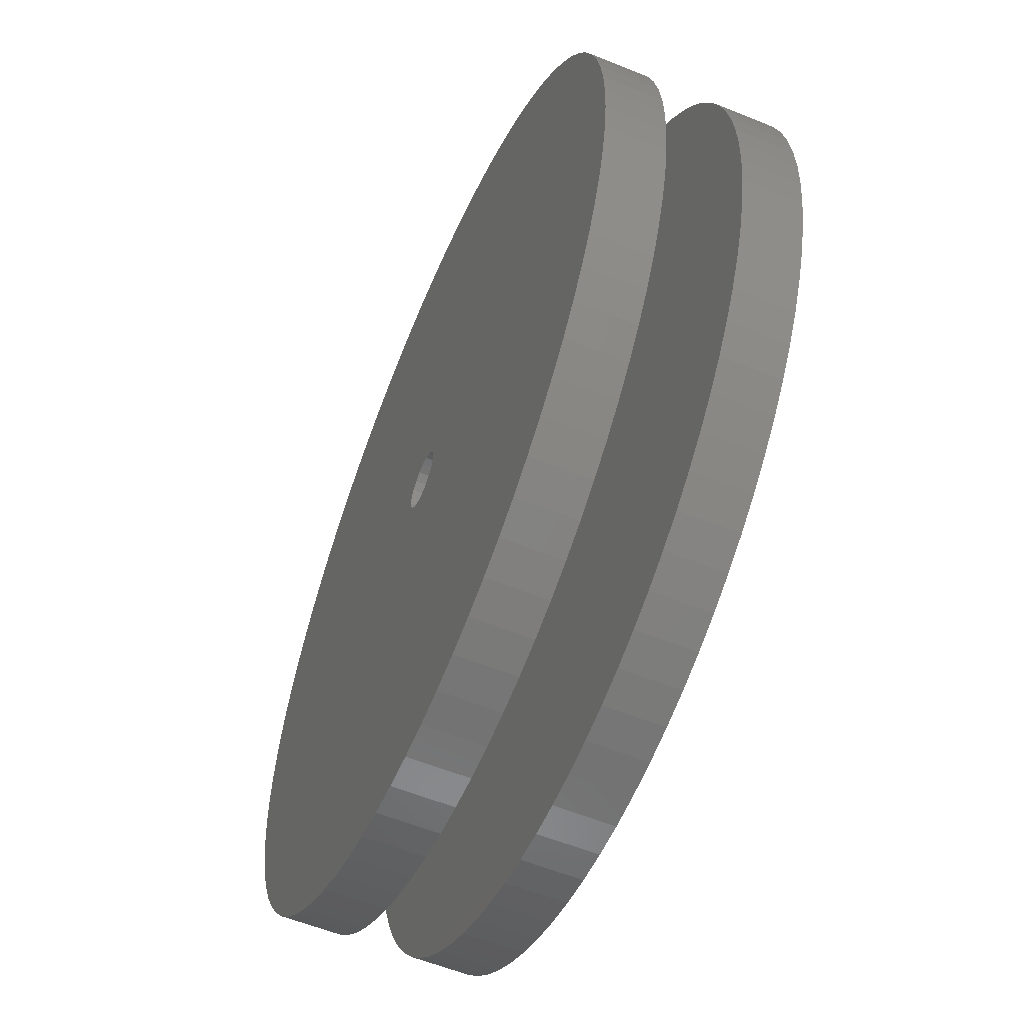
<metadata>
{"format":"stl","ext":"stl","renderer":"f3d","projection":"perspective","resolution":1024,"background":"white","views":[{"elev":-58.0,"azim":-112.8,"up":"+Y"}]}
</metadata>
<code>
# stl→obj: 440 verts, 880 faces
v 21.21 21.21 0
v 19.48 22.81 4
v 21.21 21.21 4
v 19.48 22.81 0
v 29.91 -2.354 4
v 30 0 0
v 30 0 4
v 29.91 -2.354 0
v -9.271 28.53 0
v -11.48 27.72 4
v -9.271 28.53 4
v -11.48 27.72 0
v -27.72 11.48 0
v -26.73 13.62 4
v -26.73 13.62 0
v -27.72 11.48 4
v 28.53 9.271 4
v 27.72 11.48 0
v 27.72 11.48 4
v 28.53 9.271 0
v 26.73 13.62 0
v 26.73 13.62 4
v 13.62 26.73 0
v 11.48 27.72 4
v 13.62 26.73 4
v 11.48 27.72 0
v 7.003 29.17 0
v 4.693 29.63 4
v 7.003 29.17 4
v 4.693 29.63 0
v -29.63 4.693 0
v -29.17 7.003 4
v -29.17 7.003 0
v -29.63 4.693 4
v -22.81 19.48 0
v -21.21 21.21 4
v -21.21 21.21 0
v -22.81 19.48 4
v -4.693 29.63 0
v -7.003 29.17 4
v -4.693 29.63 4
v -7.003 29.17 0
v -7.003 -29.17 0
v -4.693 -29.63 4
v -7.003 -29.17 4
v -4.693 -29.63 0
v -21.21 -21.21 0
v -19.48 -22.81 4
v -21.21 -21.21 4
v -19.48 -22.81 0
v -22.81 -19.48 0
v -24.27 -17.63 4
v -24.27 -17.63 0
v -22.81 -19.48 4
v 29.91 2.354 4
v 29.63 4.693 0
v 29.63 4.693 4
v 29.91 2.354 0
v 29.17 7.003 0
v 29.17 7.003 4
v 24.27 17.63 4
v 22.81 19.48 0
v 22.81 19.48 4
v 24.27 17.63 0
v 25.58 15.68 4
v 25.58 15.68 0
v 17.63 24.27 4
v 17.63 24.27 0
v 2.354 29.91 0
v 0 30 4
v 2.354 29.91 4
v 0 30 0
v 9.271 28.53 4
v 9.271 28.53 0
v -30 0 0
v -29.91 2.354 4
v -29.91 2.354 0
v -30 0 4
v -28.53 9.271 0
v -28.53 9.271 4
v -25.58 15.68 4
v -25.58 15.68 0
v -24.27 17.63 0
v -24.27 17.63 4
v -2.354 29.91 4
v -2.354 29.91 0
v -15.68 25.58 0
v -17.63 24.27 4
v -15.68 25.58 4
v -17.63 24.27 0
v -19.48 22.81 4
v -19.48 22.81 0
v -13.62 26.73 4
v -13.62 26.73 0
v 21.21 -21.21 4
v 22.81 -19.48 0
v 22.81 -19.48 4
v 21.21 -21.21 0
v 26.73 -13.62 4
v 27.72 -11.48 0
v 27.72 -11.48 4
v 26.73 -13.62 0
v 7.003 -29.17 0
v 9.271 -28.53 4
v 7.003 -29.17 4
v 9.271 -28.53 0
v 19.48 -22.81 0
v 19.48 -22.81 4
v 17.63 -24.27 0
v 17.63 -24.27 4
v 15.68 -25.58 0
v 15.68 -25.58 4
v 11.48 -27.72 0
v 13.62 -26.73 4
v 11.48 -27.72 4
v 13.62 -26.73 0
v -2.354 -29.91 0
v 0 -30 4
v -2.354 -29.91 4
v 0 -30 0
v -11.48 -27.72 0
v -9.271 -28.53 4
v -11.48 -27.72 4
v -9.271 -28.53 0
v -28.53 -9.271 0
v -29.17 -7.003 4
v -29.17 -7.003 0
v -28.53 -9.271 4
v -29.91 -2.354 0
v -29.91 -2.354 4
v -26.73 -13.62 0
v -27.72 -11.48 4
v -27.72 -11.48 0
v -26.73 -13.62 4
v 15.68 25.58 4
v 15.68 25.58 0
v 29.63 -4.693 4
v 29.63 -4.693 0
v 4.693 -29.63 0
v 4.693 -29.63 4
v 2.354 -29.91 4
v 2.354 -29.91 0
v -13.62 -26.73 0
v -13.62 -26.73 4
v -17.63 -24.27 0
v -15.68 -25.58 4
v -17.63 -24.27 4
v -15.68 -25.58 0
v -29.63 -4.693 4
v -29.63 -4.693 0
v 2 0 0
v 1.902 -0.618 0
v 29.17 -7.003 0
v 28.53 -9.271 0
v 1.902 0.618 0
v 1.618 -1.176 0
v 25.58 -15.68 0
v 24.27 -17.63 0
v 1.618 1.176 0
v 1.176 -1.618 0
v 1.176 1.618 0
v 0.618 -1.902 0
v 0 -2 0
v 0.618 1.902 0
v -0.618 -1.902 0
v 0 2 0
v -0.618 1.902 0
v -1.176 1.618 0
v -1.618 1.176 0
v -1.902 0.618 0
v -2 0 0
v -1.176 -1.618 0
v -1.618 -1.176 0
v -25.58 -15.68 0
v -1.902 -0.618 0
v -25.58 -15.68 4
v 7.5 0 4
v 7.408 1.173 4
v 7.408 -1.173 4
v 7.133 2.318 4
v 29.17 -7.003 4
v 6.683 3.405 4
v 7.133 -2.318 4
v 28.53 -9.271 4
v 6.068 4.408 4
v 6.683 -3.405 4
v 5.303 5.303 4
v 25.58 -15.68 4
v 4.408 6.068 4
v 6.068 -4.408 4
v 24.27 -17.63 4
v 3.405 6.683 4
v 5.303 -5.303 4
v 2.318 7.133 4
v 1.173 7.408 4
v 0 7.5 4
v -1.173 7.408 4
v -2.318 7.133 4
v -3.405 6.683 4
v -4.408 6.068 4
v -5.303 5.303 4
v 4.408 -6.068 4
v 3.405 -6.683 4
v 2.318 -7.133 4
v 1.173 -7.408 4
v 0 -7.5 4
v -1.173 -7.408 4
v -2.318 -7.133 4
v -3.405 -6.683 4
v -4.408 -6.068 4
v -5.303 -5.303 4
v -6.068 -4.408 4
v -6.683 -3.405 4
v -7.133 -2.318 4
v -7.408 -1.173 4
v -7.5 0 4
v -6.068 4.408 4
v -6.683 3.405 4
v -7.133 2.318 4
v -7.408 1.173 4
v 7.5 0 9
v 7.408 1.173 9
v -7.408 1.173 9
v -7.5 0 9
v 0 7.5 9
v 1.173 7.408 9
v 6.068 4.408 9
v 5.303 5.303 9
v -5.303 5.303 9
v -4.408 6.068 9
v -3.405 6.683 9
v -2.318 7.133 9
v -7.133 -2.318 9
v -6.683 -3.405 9
v 7.133 2.318 9
v 6.683 3.405 9
v 3.405 6.683 9
v 4.408 6.068 9
v -6.068 4.408 9
v -6.683 3.405 9
v -1.173 7.408 9
v 3.405 -6.683 9
v 2.318 -7.133 9
v 1.173 -7.408 9
v 0 -7.5 9
v 4.408 -6.068 9
v 7.133 -2.318 9
v 7.408 -1.173 9
v -4.408 -6.068 9
v -5.303 -5.303 9
v -6.068 -4.408 9
v -7.408 -1.173 9
v 2.318 7.133 9
v -7.133 2.318 9
v 5.303 -5.303 9
v 6.068 -4.408 9
v -3.405 -6.683 9
v -2.318 -7.133 9
v -1.173 -7.408 9
v 6.683 -3.405 9
v 30 0 13
v 29.91 2.354 9
v 29.91 2.354 13
v 30 0 9
v -30 0 9
v -29.91 2.354 13
v -29.91 2.354 9
v -30 0 13
v 2.354 29.91 9
v 0 30 13
v 2.354 29.91 13
v 0 30 9
v -2.354 -29.91 9
v 0 -30 13
v -2.354 -29.91 13
v 0 -30 9
v 22.81 19.48 13
v 21.21 21.21 9
v 21.21 21.21 13
v 22.81 19.48 9
v -19.48 22.81 9
v -21.21 21.21 13
v -19.48 22.81 13
v -21.21 21.21 9
v -9.271 28.53 9
v -11.48 27.72 13
v -9.271 28.53 13
v -11.48 27.72 9
v 28.53 9.271 13
v 27.72 11.48 9
v 27.72 11.48 13
v 28.53 9.271 9
v 13.62 26.73 9
v 11.48 27.72 13
v 13.62 26.73 13
v 11.48 27.72 9
v 19.48 22.81 9
v 17.63 24.27 13
v 19.48 22.81 13
v 17.63 24.27 9
v -27.72 11.48 9
v -26.73 13.62 13
v -26.73 13.62 9
v -27.72 11.48 13
v -4.693 29.63 9
v -7.003 29.17 13
v -4.693 29.63 13
v -7.003 29.17 9
v -21.21 -21.21 9
v -22.81 -19.48 13
v -22.81 -19.48 9
v -21.21 -21.21 13
v 29.63 4.693 13
v 29.17 7.003 9
v 29.17 7.003 13
v 29.63 4.693 9
v 25.58 15.68 13
v 24.27 17.63 9
v 24.27 17.63 13
v 25.58 15.68 9
v 26.73 13.62 9
v 26.73 13.62 13
v 9.271 28.53 9
v 7.003 29.17 13
v 9.271 28.53 13
v 7.003 29.17 9
v 4.693 29.63 13
v 4.693 29.63 9
v 15.68 25.58 9
v 15.68 25.58 13
v -29.17 7.003 9
v -28.53 9.271 13
v -28.53 9.271 9
v -29.17 7.003 13
v -24.27 17.63 9
v -22.81 19.48 13
v -22.81 19.48 9
v -24.27 17.63 13
v -29.63 4.693 9
v -29.63 4.693 13
v -13.62 26.73 9
v -15.68 25.58 13
v -13.62 26.73 13
v -15.68 25.58 9
v -17.63 24.27 9
v -17.63 24.27 13
v -2.354 29.91 9
v -2.354 29.91 13
v 7.003 -29.17 9
v 9.271 -28.53 13
v 7.003 -29.17 13
v 9.271 -28.53 9
v 17.63 -24.27 9
v 19.48 -22.81 13
v 17.63 -24.27 13
v 19.48 -22.81 9
v 15.68 -25.58 9
v 15.68 -25.58 13
v 11.48 -27.72 9
v 13.62 -26.73 13
v 11.48 -27.72 13
v 13.62 -26.73 9
v 28.53 -9.271 13
v 29.17 -7.003 9
v 29.17 -7.003 13
v 28.53 -9.271 9
v -19.48 -22.81 13
v -19.48 -22.81 9
v -11.48 -27.72 9
v -9.271 -28.53 13
v -11.48 -27.72 13
v -9.271 -28.53 9
v -7.003 -29.17 9
v -4.693 -29.63 13
v -7.003 -29.17 13
v -4.693 -29.63 9
v -24.27 -17.63 9
v -25.58 -15.68 13
v -25.58 -15.68 9
v -24.27 -17.63 13
v -26.73 -13.62 9
v -27.72 -11.48 13
v -27.72 -11.48 9
v -26.73 -13.62 13
v -28.53 -9.271 9
v -29.17 -7.003 13
v -29.17 -7.003 9
v -28.53 -9.271 13
v 29.91 -2.354 9
v 29.63 -4.693 9
v 27.72 -11.48 9
v 26.73 -13.62 9
v 25.58 -15.68 9
v 24.27 -17.63 9
v 22.81 -19.48 9
v 21.21 -21.21 9
v 4.693 -29.63 9
v 2.354 -29.91 9
v -13.62 -26.73 9
v -15.68 -25.58 9
v -17.63 -24.27 9
v -25.58 15.68 9
v -29.63 -4.693 9
v -29.91 -2.354 9
v -25.58 15.68 13
v 2 0 13
v 29.91 -2.354 13
v 1.902 0.618 13
v 29.63 -4.693 13
v 1.902 -0.618 13
v 1.618 1.176 13
v 27.72 -11.48 13
v 26.73 -13.62 13
v 1.618 -1.176 13
v 25.58 -15.68 13
v 1.176 1.618 13
v 24.27 -17.63 13
v 22.81 -19.48 13
v 21.21 -21.21 13
v 1.176 -1.618 13
v 0.618 1.902 13
v 0 2 13
v 0.618 -1.902 13
v -0.618 1.902 13
v 4.693 -29.63 13
v 0 -2 13
v 2.354 -29.91 13
v -0.618 -1.902 13
v -13.62 -26.73 13
v -1.176 -1.618 13
v -1.618 -1.176 13
v -1.902 -0.618 13
v -29.63 -4.693 13
v -2 0 13
v -1.176 1.618 13
v -1.618 1.176 13
v -15.68 -25.58 13
v -17.63 -24.27 13
v -1.902 0.618 13
v -29.91 -2.354 13
f 1 2 3
f 2 1 4
f 5 6 7
f 6 5 8
f 9 10 11
f 10 9 12
f 13 14 15
f 14 13 16
f 17 18 19
f 18 17 20
f 19 21 22
f 21 19 18
f 23 24 25
f 24 23 26
f 27 28 29
f 28 27 30
f 31 32 33
f 32 31 34
f 35 36 37
f 36 35 38
f 39 40 41
f 40 39 42
f 43 44 45
f 44 43 46
f 47 48 49
f 48 47 50
f 51 52 53
f 52 51 54
f 55 56 57
f 56 55 58
f 57 59 60
f 59 57 56
f 60 20 17
f 20 60 59
f 61 62 63
f 62 61 64
f 65 64 61
f 64 65 66
f 63 1 3
f 1 63 62
f 4 67 2
f 67 4 68
f 69 70 71
f 70 69 72
f 26 73 24
f 73 26 74
f 74 29 73
f 29 74 27
f 75 76 77
f 76 75 78
f 79 16 13
f 16 79 80
f 33 80 79
f 80 33 32
f 15 81 82
f 81 15 14
f 83 38 35
f 38 83 84
f 72 85 70
f 85 72 86
f 42 11 40
f 11 42 9
f 87 88 89
f 88 87 90
f 90 91 88
f 91 90 92
f 12 93 10
f 93 12 94
f 92 36 91
f 36 92 37
f 7 58 55
f 58 7 6
f 95 96 97
f 96 95 98
f 99 100 101
f 100 99 102
f 103 104 105
f 104 103 106
f 107 95 108
f 95 107 98
f 109 108 110
f 108 109 107
f 111 110 112
f 110 111 109
f 113 114 115
f 114 113 116
f 117 118 119
f 118 117 120
f 121 122 123
f 122 121 124
f 125 126 127
f 126 125 128
f 129 78 75
f 78 129 130
f 131 132 133
f 132 131 134
f 68 135 67
f 135 68 136
f 136 25 135
f 25 136 23
f 86 41 85
f 41 86 39
f 137 8 5
f 8 137 138
f 139 105 140
f 105 139 103
f 120 141 118
f 141 120 142
f 142 140 141
f 140 142 139
f 106 115 104
f 115 106 113
f 116 112 114
f 112 116 111
f 46 119 44
f 119 46 117
f 124 45 122
f 45 124 43
f 143 123 144
f 123 143 121
f 145 146 147
f 146 145 148
f 148 144 146
f 144 148 143
f 50 147 48
f 147 50 145
f 133 128 125
f 128 133 132
f 127 149 150
f 149 127 126
f 151 6 8
f 151 8 138
f 6 151 58
f 152 138 153
f 58 151 56
f 152 153 154
f 155 56 151
f 152 154 100
f 56 155 59
f 152 100 102
f 59 155 20
f 156 102 157
f 20 155 18
f 156 157 158
f 18 155 21
f 156 158 96
f 159 21 155
f 156 96 98
f 21 159 66
f 160 98 107
f 66 159 64
f 160 107 109
f 64 159 62
f 160 109 111
f 62 159 1
f 160 111 116
f 161 1 159
f 162 116 113
f 1 161 4
f 162 113 106
f 4 161 68
f 162 106 103
f 68 161 136
f 162 103 139
f 136 161 23
f 163 139 142
f 164 23 161
f 23 164 26
f 138 152 151
f 102 156 152
f 98 160 156
f 116 162 160
f 163 142 120
f 139 163 162
f 117 163 120
f 46 163 117
f 163 46 165
f 43 165 46
f 124 165 43
f 121 165 124
f 26 164 74
f 74 164 27
f 27 164 30
f 166 30 164
f 30 166 69
f 166 72 69
f 39 166 167
f 94 167 168
f 37 168 169
f 15 169 170
f 31 170 171
f 166 86 72
f 143 165 121
f 165 143 172
f 166 39 86
f 148 172 143
f 167 42 39
f 145 172 148
f 167 9 42
f 50 172 145
f 167 12 9
f 47 172 50
f 167 94 12
f 172 47 173
f 168 87 94
f 51 173 47
f 168 90 87
f 53 173 51
f 168 92 90
f 174 173 53
f 168 37 92
f 131 173 174
f 169 35 37
f 173 131 175
f 169 83 35
f 133 175 131
f 169 82 83
f 125 175 133
f 169 15 82
f 127 175 125
f 170 13 15
f 150 175 127
f 170 79 13
f 175 150 171
f 170 33 79
f 129 171 150
f 170 31 33
f 75 171 129
f 171 77 31
f 171 75 77
f 150 130 129
f 130 150 149
f 174 134 131
f 134 174 176
f 53 176 174
f 176 53 52
f 47 54 51
f 54 47 49
f 22 66 65
f 66 22 21
f 30 71 28
f 71 30 69
f 177 7 55
f 178 55 57
f 7 177 5
f 178 57 60
f 179 5 177
f 180 60 17
f 5 179 137
f 180 17 19
f 137 179 181
f 182 19 22
f 183 181 179
f 182 22 65
f 181 183 184
f 185 65 61
f 184 183 101
f 185 61 63
f 186 101 183
f 187 63 3
f 101 186 99
f 187 3 2
f 99 186 188
f 189 2 67
f 190 188 186
f 189 67 135
f 188 190 191
f 192 135 25
f 191 190 97
f 192 25 24
f 193 97 190
f 194 24 73
f 97 193 95
f 95 193 108
f 55 178 177
f 60 180 178
f 194 73 29
f 19 182 180
f 65 185 182
f 63 187 185
f 195 29 28
f 2 189 187
f 135 192 189
f 195 28 71
f 24 194 192
f 29 195 194
f 196 71 70
f 71 196 195
f 85 196 70
f 196 85 197
f 41 197 85
f 40 197 41
f 197 40 198
f 11 198 40
f 10 198 11
f 198 10 199
f 93 199 10
f 89 199 93
f 199 89 200
f 88 200 89
f 91 200 88
f 200 91 201
f 202 108 193
f 108 202 110
f 110 202 112
f 203 112 202
f 112 203 114
f 114 203 115
f 204 115 203
f 115 204 104
f 104 204 105
f 205 105 204
f 105 205 140
f 140 205 141
f 206 141 205
f 206 118 141
f 119 206 207
f 45 207 208
f 206 119 118
f 123 208 209
f 146 209 210
f 207 44 119
f 48 210 211
f 54 211 212
f 176 212 213
f 207 45 44
f 132 213 214
f 126 214 215
f 130 215 216
f 36 201 91
f 208 122 45
f 38 201 36
f 208 123 122
f 201 38 217
f 209 144 123
f 84 217 38
f 209 146 144
f 81 217 84
f 210 147 146
f 217 81 218
f 210 48 147
f 14 218 81
f 211 49 48
f 16 218 14
f 211 54 49
f 218 16 219
f 212 52 54
f 80 219 16
f 212 176 52
f 32 219 80
f 213 134 176
f 219 32 220
f 213 132 134
f 34 220 32
f 214 128 132
f 76 220 34
f 214 126 128
f 220 76 216
f 215 149 126
f 78 216 76
f 215 130 149
f 216 78 130
f 77 34 31
f 34 77 76
f 82 84 83
f 84 82 81
f 94 89 93
f 89 94 87
f 184 153 181
f 153 184 154
f 101 154 184
f 154 101 100
f 181 138 137
f 138 181 153
f 191 157 188
f 157 191 158
f 188 102 99
f 102 188 157
f 97 158 191
f 158 97 96
f 221 178 222
f 178 221 177
f 216 223 220
f 223 216 224
f 195 225 226
f 225 195 196
f 227 187 228
f 187 227 185
f 200 229 230
f 229 200 201
f 198 231 232
f 231 198 199
f 213 233 214
f 233 213 234
f 235 182 236
f 182 235 180
f 222 180 235
f 180 222 178
f 236 185 227
f 185 236 182
f 189 237 238
f 237 189 192
f 187 238 228
f 238 187 189
f 218 239 217
f 239 218 240
f 217 229 201
f 229 217 239
f 199 230 231
f 230 199 200
f 196 241 225
f 241 196 197
f 204 242 243
f 242 204 203
f 206 244 245
f 244 206 205
f 203 246 242
f 246 203 202
f 247 179 248
f 179 247 183
f 211 249 250
f 249 211 210
f 212 234 213
f 234 212 251
f 215 224 216
f 224 215 252
f 192 253 237
f 253 192 194
f 194 226 253
f 226 194 195
f 219 240 218
f 240 219 254
f 220 254 219
f 254 220 223
f 197 232 241
f 232 197 198
f 248 177 221
f 177 248 179
f 205 243 244
f 243 205 204
f 202 255 246
f 255 202 193
f 255 190 256
f 190 255 193
f 210 257 249
f 257 210 209
f 209 258 257
f 258 209 208
f 207 245 259
f 245 207 206
f 211 251 212
f 251 211 250
f 214 252 215
f 252 214 233
f 260 183 247
f 183 260 186
f 208 259 258
f 259 208 207
f 256 186 260
f 186 256 190
f 261 262 263
f 262 261 264
f 265 266 267
f 266 265 268
f 269 270 271
f 270 269 272
f 273 274 275
f 274 273 276
f 277 278 279
f 278 277 280
f 281 282 283
f 282 281 284
f 285 286 287
f 286 285 288
f 289 290 291
f 290 289 292
f 293 294 295
f 294 293 296
f 297 298 299
f 298 297 300
f 301 302 303
f 302 301 304
f 305 306 307
f 306 305 308
f 309 310 311
f 310 309 312
f 313 314 315
f 314 313 316
f 263 316 313
f 316 263 262
f 315 292 289
f 292 315 314
f 317 318 319
f 318 317 320
f 319 280 277
f 280 319 318
f 291 321 322
f 321 291 290
f 323 324 325
f 324 323 326
f 296 325 294
f 325 296 323
f 326 327 324
f 327 326 328
f 329 295 330
f 295 329 293
f 278 299 279
f 299 278 297
f 331 332 333
f 332 331 334
f 335 336 337
f 336 335 338
f 337 282 284
f 282 337 336
f 333 304 301
f 304 333 332
f 339 334 331
f 334 339 340
f 341 342 343
f 342 341 344
f 288 343 286
f 343 288 341
f 345 283 346
f 283 345 281
f 308 287 306
f 287 308 285
f 347 307 348
f 307 347 305
f 349 350 351
f 350 349 352
f 353 354 355
f 354 353 356
f 357 355 358
f 355 357 353
f 359 360 361
f 360 359 362
f 363 364 365
f 364 363 366
f 309 367 312
f 367 309 368
f 369 370 371
f 370 369 372
f 373 374 375
f 374 373 376
f 377 378 379
f 378 377 380
f 381 382 383
f 382 381 384
f 311 380 377
f 380 311 310
f 385 386 387
f 386 385 388
f 383 388 385
f 388 383 382
f 221 264 389
f 248 389 390
f 264 221 262
f 248 390 364
f 222 262 221
f 247 364 366
f 262 222 316
f 247 366 391
f 316 222 314
f 260 391 392
f 235 314 222
f 260 392 393
f 314 235 292
f 256 393 394
f 292 235 290
f 256 394 395
f 236 290 235
f 255 395 396
f 290 236 321
f 255 396 356
f 321 236 320
f 246 356 353
f 227 320 236
f 246 353 357
f 320 227 318
f 242 357 362
f 318 227 280
f 242 362 359
f 228 280 227
f 243 359 352
f 280 228 278
f 278 228 297
f 389 248 221
f 364 247 248
f 243 352 349
f 391 260 247
f 393 256 260
f 395 255 256
f 244 349 397
f 356 246 255
f 357 242 246
f 244 397 398
f 359 243 242
f 349 244 243
f 245 398 276
f 398 245 244
f 273 245 276
f 245 273 259
f 376 259 273
f 373 259 376
f 259 373 258
f 372 258 373
f 369 258 372
f 258 369 257
f 399 257 369
f 400 257 399
f 257 400 249
f 401 249 400
f 368 249 401
f 249 368 250
f 238 297 228
f 297 238 300
f 300 238 329
f 237 329 238
f 329 237 293
f 293 237 296
f 253 296 237
f 296 253 323
f 323 253 326
f 226 326 253
f 326 226 328
f 328 226 269
f 225 269 226
f 225 272 269
f 347 225 241
f 308 241 232
f 225 347 272
f 288 232 231
f 344 231 230
f 241 305 347
f 281 230 229
f 337 229 239
f 402 239 240
f 241 308 305
f 301 240 254
f 331 254 223
f 267 223 224
f 309 250 368
f 232 285 308
f 311 250 309
f 232 288 285
f 250 311 251
f 231 341 288
f 377 251 311
f 231 344 341
f 379 251 377
f 230 345 344
f 251 379 234
f 230 281 345
f 381 234 379
f 229 284 281
f 383 234 381
f 229 337 284
f 234 383 233
f 239 335 337
f 385 233 383
f 239 402 335
f 387 233 385
f 240 303 402
f 233 387 252
f 240 301 303
f 403 252 387
f 254 333 301
f 404 252 403
f 254 331 333
f 252 404 224
f 223 339 331
f 265 224 404
f 223 267 339
f 224 265 267
f 322 320 317
f 320 322 321
f 328 271 327
f 271 328 269
f 300 330 298
f 330 300 329
f 402 338 335
f 338 402 405
f 303 405 402
f 405 303 302
f 267 340 339
f 340 267 266
f 406 261 263
f 406 263 313
f 261 406 407
f 408 313 315
f 407 406 409
f 408 315 289
f 410 409 406
f 408 289 291
f 409 410 365
f 408 291 322
f 365 410 363
f 411 322 317
f 363 410 412
f 411 317 319
f 412 410 413
f 411 319 277
f 414 413 410
f 411 277 279
f 413 414 415
f 416 279 299
f 415 414 417
f 416 299 298
f 417 414 418
f 416 298 330
f 418 414 419
f 416 330 295
f 420 419 414
f 421 295 294
f 419 420 354
f 421 294 325
f 354 420 355
f 421 325 324
f 355 420 358
f 421 324 327
f 358 420 360
f 422 327 271
f 423 360 420
f 360 423 361
f 313 408 406
f 322 411 408
f 279 416 411
f 295 421 416
f 422 271 270
f 327 422 421
f 348 422 270
f 307 422 348
f 422 307 424
f 306 424 307
f 287 424 306
f 286 424 287
f 361 423 350
f 350 423 351
f 351 423 425
f 426 425 423
f 425 426 427
f 426 274 427
f 374 426 428
f 429 428 430
f 312 430 431
f 384 431 432
f 433 432 434
f 426 275 274
f 343 424 286
f 424 343 435
f 426 374 275
f 342 435 343
f 428 375 374
f 346 435 342
f 428 370 375
f 283 435 346
f 428 371 370
f 282 435 283
f 428 429 371
f 435 282 436
f 430 437 429
f 336 436 282
f 430 438 437
f 338 436 336
f 430 367 438
f 405 436 338
f 430 312 367
f 302 436 405
f 431 310 312
f 436 302 439
f 431 380 310
f 304 439 302
f 431 378 380
f 332 439 304
f 431 384 378
f 334 439 332
f 432 382 384
f 340 439 334
f 432 388 382
f 439 340 434
f 432 386 388
f 266 434 340
f 432 433 386
f 268 434 266
f 434 440 433
f 434 268 440
f 344 346 342
f 346 344 345
f 272 348 270
f 348 272 347
f 276 427 274
f 427 276 398
f 397 351 425
f 351 397 349
f 352 361 350
f 361 352 359
f 356 419 354
f 419 356 396
f 362 358 360
f 358 362 357
f 417 393 415
f 393 417 394
f 419 395 418
f 395 419 396
f 418 394 417
f 394 418 395
f 415 392 413
f 392 415 393
f 412 366 363
f 366 412 391
f 413 391 412
f 391 413 392
f 409 389 407
f 389 409 390
f 368 438 367
f 438 368 401
f 401 437 438
f 437 401 400
f 399 371 429
f 371 399 369
f 400 429 437
f 429 400 399
f 372 375 370
f 375 372 373
f 376 275 374
f 275 376 273
f 379 384 381
f 384 379 378
f 387 433 403
f 433 387 386
f 404 268 265
f 268 404 440
f 398 425 427
f 425 398 397
f 407 264 261
f 264 407 389
f 365 390 409
f 390 365 364
f 403 440 404
f 440 403 433
f 151 408 155
f 408 151 406
f 434 170 439
f 170 434 171
f 166 421 422
f 421 166 164
f 159 416 161
f 416 159 411
f 155 411 159
f 411 155 408
f 164 416 421
f 416 164 161
f 168 424 435
f 424 168 167
f 167 422 424
f 422 167 166
f 156 410 152
f 410 156 414
f 432 171 434
f 171 432 175
f 436 168 435
f 168 436 169
f 439 169 436
f 169 439 170
f 152 406 151
f 406 152 410
f 162 426 423
f 426 162 163
f 430 173 431
f 173 430 172
f 163 428 426
f 428 163 165
f 431 175 432
f 175 431 173
f 160 423 420
f 423 160 162
f 160 414 156
f 414 160 420
f 165 430 428
f 430 165 172

</code>
